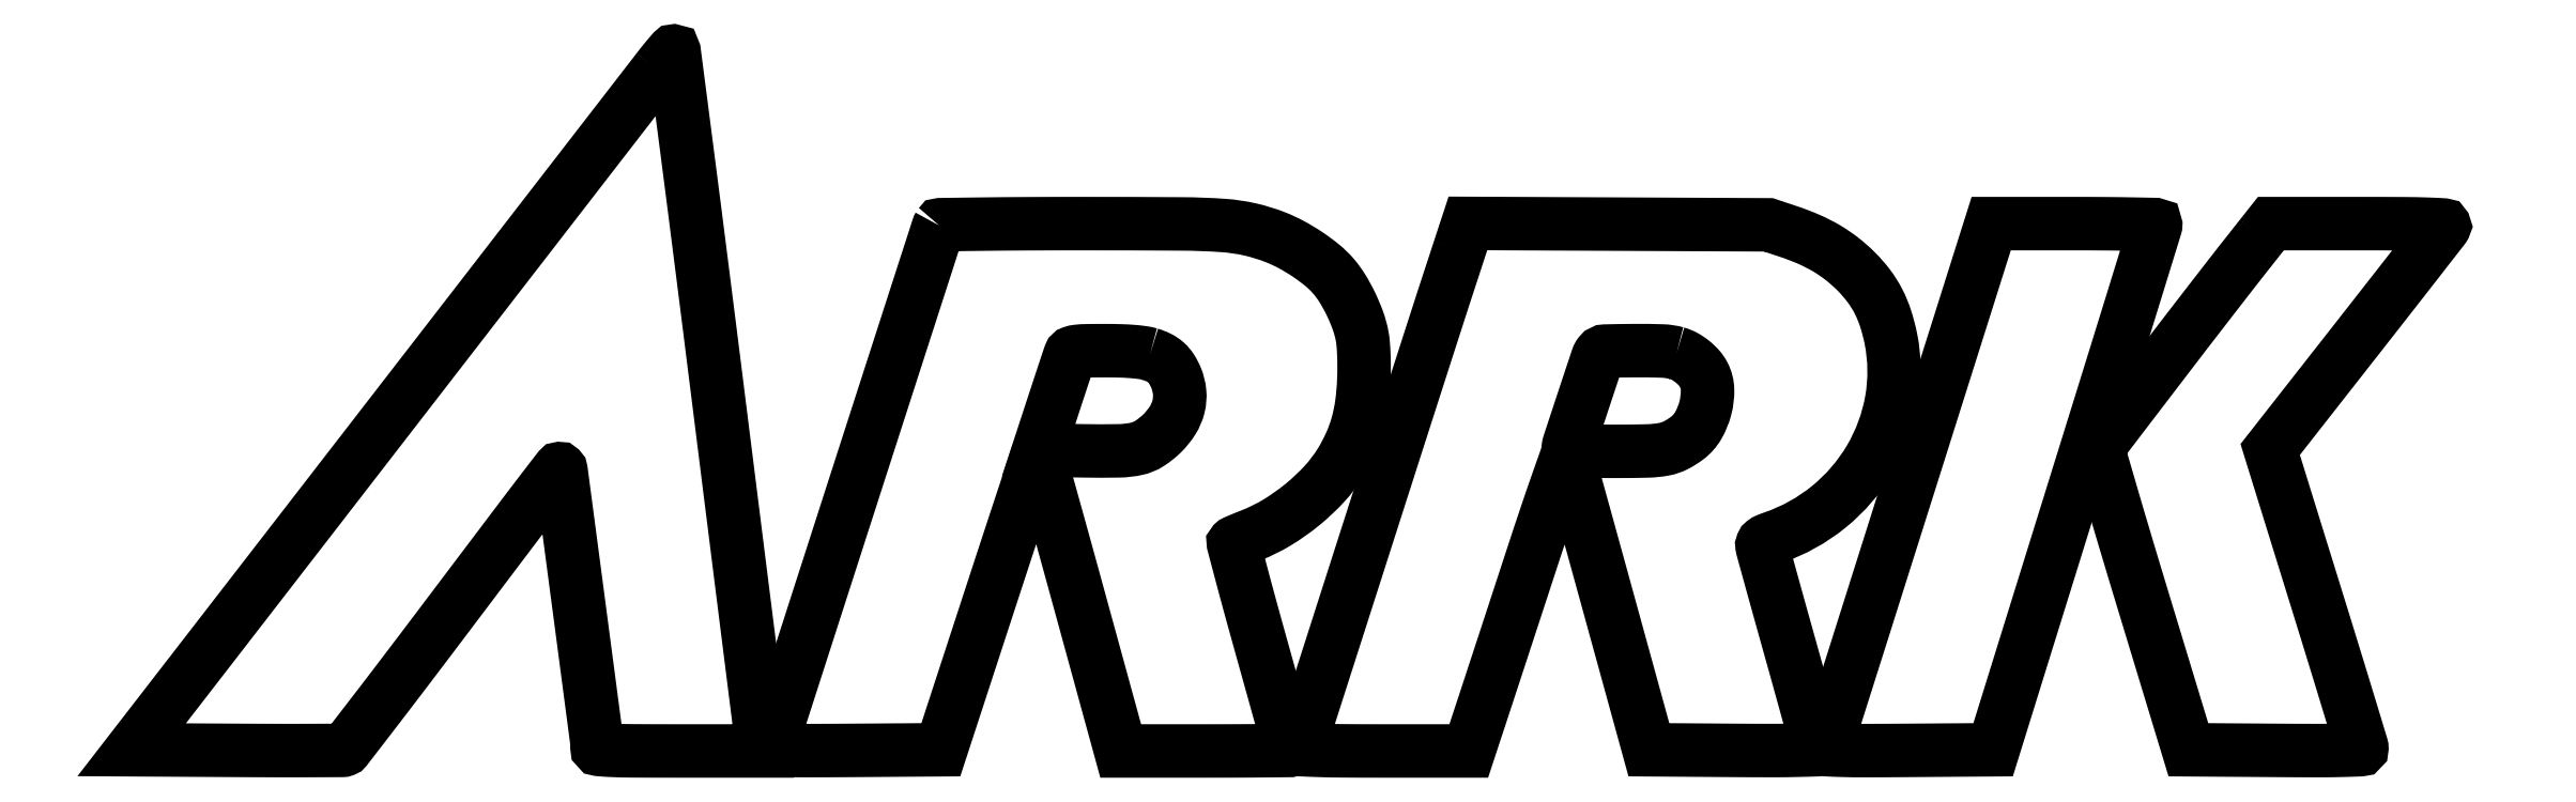
<metadata>
{"format":"dxf","ext":"dxf","renderer":"ezdxf+matplotlib","layout":"modelspace","background":"white","min_lineweight":24,"dpi":150}
</metadata>
<code>
0
SECTION
2
ENTITIES
0
POLYLINE
8
0
66
1
70
1
0
VERTEX
8
0
10
236.3
20
297.2
42
-0.0003
0
VERTEX
8
0
10
228.2
20
286.7
42
-2e-06
0
VERTEX
8
0
10
153.4
20
190
42
-8e-06
0
VERTEX
8
0
10
84.39
20
100.7
42
-2.9e-05
0
VERTEX
8
0
10
39.78
20
43
42
0
0
VERTEX
8
0
10
16.96
20
13.5
42
0
0
VERTEX
8
0
10
60.73
20
13.24
42
0.000915
0
VERTEX
8
0
10
77.59
20
13.17
42
0.001469
0
VERTEX
8
0
10
91.97
20
13.18
42
0.000239
0
VERTEX
8
0
10
104.7
20
13.23
42
0.09068
0
VERTEX
8
0
10
105.6
20
13.4
42
0.1378
0
VERTEX
8
0
10
106.3
20
13.94
42
0.000169
0
VERTEX
8
0
10
117.6
20
28.63
42
0.001492
0
VERTEX
8
0
10
130.3
20
45.14
42
0.000916
0
VERTEX
8
0
10
145.1
20
64.66
42
-9.9e-05
0
VERTEX
8
0
10
178.3
20
108.7
42
-0.001823
0
VERTEX
8
0
10
188.9
20
122.6
42
-0.001017
0
VERTEX
8
0
10
195.1
20
130.6
42
-0.452
0
VERTEX
8
0
10
195.7
20
130.7
42
-0.165
0
VERTEX
8
0
10
196
20
130
42
-1.7e-05
0
VERTEX
8
0
10
203.5
20
73.42
42
-7.7e-05
0
VERTEX
8
0
10
210.8
20
18.3
42
-0.03275
0
VERTEX
8
0
10
211
20
14.49
42
0.3875
0
VERTEX
8
0
10
211.8
20
13.62
42
0.01226
0
VERTEX
8
0
10
217
20
13.26
42
0.009602
0
VERTEX
8
0
10
226
20
13.05
42
0.001178
0
VERTEX
8
0
10
245.6
20
13
42
0
0
VERTEX
8
0
10
280.3
20
13
42
0
0
VERTEX
8
0
10
279.8
20
16.25
42
-0.006665
0
VERTEX
8
0
10
279.4
20
18.85
42
-1.3e-05
0
VERTEX
8
0
10
274.2
20
60.48
42
-9.4e-05
0
VERTEX
8
0
10
268.3
20
107.3
42
-5.8e-05
0
VERTEX
8
0
10
261.4
20
162.2
42
0.00038
0
VERTEX
8
0
10
254.5
20
217
42
0.000633
0
VERTEX
8
0
10
248.6
20
263.1
42
1.6e-05
0
VERTEX
8
0
10
243.2
20
304.8
42
0.3762
0
VERTEX
8
0
10
242.9
20
305
42
0.2185
0
VERTEX
8
0
10
242.5
20
304.8
42
0.002466
0
VERTEX
8
0
10
240.7
20
302.7
42
0.007034
0
VERTEX
8
0
10
238.7
20
300.2
42
0.00446
0
SEQEND
0
POLYLINE
8
0
66
1
70
1
0
VERTEX
8
0
10
353.7
20
232.2
42
0.05574
0
VERTEX
8
0
10
353.2
20
231.3
42
1.2e-05
0
VERTEX
8
0
10
337.9
20
183.9
42
0.000197
0
VERTEX
8
0
10
318.1
20
122.2
42
5.4e-05
0
VERTEX
8
0
10
286.8
20
25
42
-0.000587
0
VERTEX
8
0
10
285.6
20
21.27
42
-0.000808
0
VERTEX
8
0
10
284.5
20
17.92
42
-0.00051
0
VERTEX
8
0
10
283.6
20
15.11
42
-0.009813
0
VERTEX
8
0
10
283.2
20
14.24
42
0.5069
0
VERTEX
8
0
10
283.7
20
13.54
42
0.005967
0
VERTEX
8
0
10
290.1
20
13.28
42
0.007561
0
VERTEX
8
0
10
300
20
13.15
42
0.001347
0
VERTEX
8
0
10
318.6
20
13.24
42
0
0
VERTEX
8
0
10
354.4
20
13.5
42
0
0
VERTEX
8
0
10
374.3
20
74.5
42
-0.000363
0
VERTEX
8
0
10
382
20
97.92
42
-0.000597
0
VERTEX
8
0
10
388.5
20
117.7
42
-3.3e-05
0
VERTEX
8
0
10
394.4
20
135.5
42
-0.111
0
VERTEX
8
0
10
394.6
20
135.9
42
-0.1011
0
VERTEX
8
0
10
394.8
20
136
42
-0.1019
0
VERTEX
8
0
10
395
20
136.1
42
-0.1012
0
VERTEX
8
0
10
395.2
20
136
42
-0.09859
0
VERTEX
8
0
10
395.4
20
135.9
42
-0.1262
0
VERTEX
8
0
10
395.6
20
135.5
42
-3.9e-05
0
VERTEX
8
0
10
400.6
20
117.6
42
-0.000687
0
VERTEX
8
0
10
406.1
20
97.76
42
-0.000417
0
VERTEX
8
0
10
412.6
20
74.25
42
0
0
VERTEX
8
0
10
429.4
20
13
42
0
0
VERTEX
8
0
10
464.7
20
13
42
0.000904
0
VERTEX
8
0
10
478.2
20
13.02
42
0.001507
0
VERTEX
8
0
10
489.6
20
13.1
42
9.2e-05
0
VERTEX
8
0
10
499.9
20
13.2
42
0.4113
0
VERTEX
8
0
10
500
20
13.34
42
0.0677
0
VERTEX
8
0
10
500
20
13.61
42
1.5e-05
0
VERTEX
8
0
10
496.5
20
26.17
42
0.000318
0
VERTEX
8
0
10
492.6
20
40.08
42
0.000193
0
VERTEX
8
0
10
488
20
56.53
42
-0.00125
0
VERTEX
8
0
10
483.5
20
73
42
-0.002061
0
VERTEX
8
0
10
479.7
20
86.94
42
-0.000197
0
VERTEX
8
0
10
476.4
20
99.41
42
-0.2671
0
VERTEX
8
0
10
476.5
20
99.87
42
-0.09261
0
VERTEX
8
0
10
476.9
20
100.1
42
-0.002548
0
VERTEX
8
0
10
478.9
20
101
42
-0.005173
0
VERTEX
8
0
10
481.2
20
101.9
42
-0.003517
0
VERTEX
8
0
10
483.8
20
103
42
0.04349
0
VERTEX
8
0
10
494.6
20
108.3
42
0.03503
0
VERTEX
8
0
10
505.2
20
115.8
42
0.0355
0
VERTEX
8
0
10
514.4
20
124.5
42
0.04953
0
VERTEX
8
0
10
521.2
20
133.6
42
0.03186
0
VERTEX
8
0
10
525.3
20
141.4
42
0.03667
0
VERTEX
8
0
10
528.2
20
149.3
42
0.0347
0
VERTEX
8
0
10
529.9
20
157.9
42
0.02397
0
VERTEX
8
0
10
530.8
20
167.8
42
0.008973
0
VERTEX
8
0
10
530.9
20
173.2
42
0.01035
0
VERTEX
8
0
10
530.8
20
178.4
42
0.01115
0
VERTEX
8
0
10
530.5
20
182.9
42
0.02655
0
VERTEX
8
0
10
530
20
186.3
42
0.03917
0
VERTEX
8
0
10
528.3
20
192.6
42
0.02569
0
VERTEX
8
0
10
525.4
20
199.5
42
0.02574
0
VERTEX
8
0
10
521.8
20
206
42
0.04037
0
VERTEX
8
0
10
518
20
211.2
42
0.04237
0
VERTEX
8
0
10
513.5
20
215.6
42
0.02414
0
VERTEX
8
0
10
507.4
20
220.1
42
0.02363
0
VERTEX
8
0
10
500.6
20
224.2
42
0.03045
0
VERTEX
8
0
10
494
20
227.3
42
0.03768
0
VERTEX
8
0
10
483.3
20
230.6
42
0.03828
0
VERTEX
8
0
10
472.3
20
232.2
42
0.01609
0
VERTEX
8
0
10
455.1
20
232.9
42
0.001538
0
VERTEX
8
0
10
413.1
20
233
42
0.001191
0
VERTEX
8
0
10
390.5
20
232.9
42
0.001964
0
VERTEX
8
0
10
371.3
20
232.8
42
0.000181
0
VERTEX
8
0
10
354.2
20
232.6
42
0.2613
0
SEQEND
0
POLYLINE
8
0
66
1
70
1
0
VERTEX
8
0
10
441.6
20
178.5
42
-0.04379
0
VERTEX
8
0
10
445.4
20
177
42
-0.06747
0
VERTEX
8
0
10
448.3
20
175.1
42
-0.06729
0
VERTEX
8
0
10
450.6
20
172.4
42
-0.0433
0
VERTEX
8
0
10
452.5
20
168.8
42
-0.07582
0
VERTEX
8
0
10
454
20
162.7
42
-0.0847
0
VERTEX
8
0
10
453.5
20
156.7
42
-0.07983
0
VERTEX
8
0
10
451
20
150.9
42
-0.05861
0
VERTEX
8
0
10
446.6
20
145.4
42
-0.05126
0
VERTEX
8
0
10
441.3
20
141.2
42
-0.08801
0
VERTEX
8
0
10
436.1
20
139.1
42
-0.05041
0
VERTEX
8
0
10
428.7
20
138.2
42
-0.007794
0
VERTEX
8
0
10
413.8
20
138.2
42
0
0
VERTEX
8
0
10
395.2
20
138.5
42
0
0
VERTEX
8
0
10
401.4
20
157.6
42
-0.000399
0
VERTEX
8
0
10
403.9
20
165.1
42
-0.000588
0
VERTEX
8
0
10
406
20
171.6
42
-0.000268
0
VERTEX
8
0
10
407.9
20
177.2
42
-0.01122
0
VERTEX
8
0
10
408.3
20
178.4
42
-0.2242
0
VERTEX
8
0
10
409.2
20
179.2
42
-0.0528
0
VERTEX
8
0
10
411.3
20
179.7
42
-0.02429
0
VERTEX
8
0
10
415.1
20
179.9
42
-0.00351
0
VERTEX
8
0
10
422.8
20
180
42
-0.006921
0
VERTEX
8
0
10
429.2
20
179.9
42
-0.0127
0
VERTEX
8
0
10
434.4
20
179.6
42
-0.01542
0
VERTEX
8
0
10
438.6
20
179.2
42
-0.03714
0
SEQEND
0
POLYLINE
8
0
66
1
70
1
0
VERTEX
8
0
10
570.7
20
222.3
42
0.001538
0
VERTEX
8
0
10
557.4
20
181.5
42
0.000264
0
VERTEX
8
0
10
532.6
20
104.1
42
9e-06
0
VERTEX
8
0
10
504.2
20
15.58
42
0.07763
0
VERTEX
8
0
10
504
20
14.18
42
0.4003
0
VERTEX
8
0
10
504.6
20
13.55
42
0.003612
0
VERTEX
8
0
10
511.7
20
13.26
42
0.006781
0
VERTEX
8
0
10
522
20
13.05
42
0.001574
0
VERTEX
8
0
10
539.3
20
13
42
0
0
VERTEX
8
0
10
574.5
20
13
42
0
0
VERTEX
8
0
10
580.7
20
31.75
42
0.000273
0
VERTEX
8
0
10
584
20
41.77
42
7.2e-05
0
VERTEX
8
0
10
589.2
20
57.77
42
7.3e-05
0
VERTEX
8
0
10
595.2
20
75.97
42
7.6e-05
0
VERTEX
8
0
10
601.1
20
94
42
-0.001985
0
VERTEX
8
0
10
606.6
20
110.6
42
-0.003455
0
VERTEX
8
0
10
611.3
20
124.3
42
-0.000789
0
VERTEX
8
0
10
615.4
20
136
42
-0.7071
0
VERTEX
8
0
10
615.8
20
136
42
-0.01713
0
VERTEX
8
0
10
616.2
20
134.8
42
-4.1e-05
0
VERTEX
8
0
10
621.1
20
117.2
42
-0.000268
0
VERTEX
8
0
10
626.6
20
97.3
42
-0.000167
0
VERTEX
8
0
10
633
20
74
42
0
0
VERTEX
8
0
10
649.7
20
13.5
42
0
0
VERTEX
8
0
10
684.8
20
13.24
42
0.001755
0
VERTEX
8
0
10
701
20
13.17
42
0.005868
0
VERTEX
8
0
10
711.6
20
13.29
42
0.002216
0
VERTEX
8
0
10
719.5
20
13.51
42
0.4049
0
VERTEX
8
0
10
720
20
14.05
42
0.06655
0
VERTEX
8
0
10
719.9
20
14.89
42
0.000158
0
VERTEX
8
0
10
716.7
20
26.76
42
0.00103
0
VERTEX
8
0
10
713
20
40.14
42
0.000641
0
VERTEX
8
0
10
708.6
20
55.82
42
-0.000376
0
VERTEX
8
0
10
704.2
20
71.55
42
-0.000586
0
VERTEX
8
0
10
700.4
20
85.11
42
-0.000154
0
VERTEX
8
0
10
697.2
20
96.95
42
-0.02114
0
VERTEX
8
0
10
696.8
20
98.39
42
-0.147
0
VERTEX
8
0
10
697
20
99.4
42
-0.129
0
VERTEX
8
0
10
697.6
20
100.2
42
-0.06647
0
VERTEX
8
0
10
699
20
101
42
-0.01527
0
VERTEX
8
0
10
701.5
20
102
42
0.08791
0
VERTEX
8
0
10
724.7
20
114.8
42
0.08905
0
VERTEX
8
0
10
741.9
20
134.8
42
0.09026
0
VERTEX
8
0
10
750.9
20
159.3
42
0.09346
0
VERTEX
8
0
10
750.6
20
185
42
0.02848
0
VERTEX
8
0
10
748.3
20
193.5
42
0.0408
0
VERTEX
8
0
10
745.4
20
200.7
42
0.04252
0
VERTEX
8
0
10
741.4
20
207
42
0.035
0
VERTEX
8
0
10
736.1
20
213.1
42
0.03055
0
VERTEX
8
0
10
730.2
20
218.3
42
0.03233
0
VERTEX
8
0
10
723.7
20
222.7
42
0.03052
0
VERTEX
8
0
10
716.5
20
226.4
42
0.02225
0
VERTEX
8
0
10
708
20
229.7
42
0
0
VERTEX
8
0
10
699.5
20
232.5
42
0
0
VERTEX
8
0
10
636.8
20
232.8
42
0
0
VERTEX
8
0
10
574.2
20
233.1
42
0
0
SEQEND
0
POLYLINE
8
0
66
1
70
1
0
VERTEX
8
0
10
661.2
20
179
42
-0.05731
0
VERTEX
8
0
10
664.5
20
177.6
42
-0.04336
0
VERTEX
8
0
10
667.8
20
175.5
42
-0.04368
0
VERTEX
8
0
10
670.6
20
172.8
42
-0.06151
0
VERTEX
8
0
10
672.5
20
169.9
42
-0.115
0
VERTEX
8
0
10
674.1
20
163.7
42
-0.06826
0
VERTEX
8
0
10
673.2
20
156
42
-0.06709
0
VERTEX
8
0
10
670.2
20
148.8
42
-0.09975
0
VERTEX
8
0
10
665.7
20
143.6
42
-0.04602
0
VERTEX
8
0
10
660.7
20
140.5
42
-0.07123
0
VERTEX
8
0
10
656
20
138.9
42
-0.03981
0
VERTEX
8
0
10
649.2
20
138.2
42
-0.006023
0
VERTEX
8
0
10
635.5
20
138
42
-0.003702
0
VERTEX
8
0
10
628
20
138.1
42
-0.006168
0
VERTEX
8
0
10
621.7
20
138.2
42
-0.001525
0
VERTEX
8
0
10
616.3
20
138.5
42
-0.4009
0
VERTEX
8
0
10
616
20
138.8
42
-0.07939
0
VERTEX
8
0
10
616.4
20
141.1
42
-0.000636
0
VERTEX
8
0
10
622.3
20
159
42
-0.000562
0
VERTEX
8
0
10
628.2
20
176.9
42
-0.09101
0
VERTEX
8
0
10
629.2
20
178.8
42
-0.2186
0
VERTEX
8
0
10
631.4
20
179.8
42
-0.004683
0
VERTEX
8
0
10
643.6
20
180
42
-0.009725
0
VERTEX
8
0
10
655.3
20
179.9
42
-0.05968
0
SEQEND
0
POLYLINE
8
0
66
1
70
1
0
VERTEX
8
0
10
758.1
20
124.2
42
-6.7e-05
0
VERTEX
8
0
10
744.9
20
82.46
42
-0.00011
0
VERTEX
8
0
10
733.7
20
47.07
42
-8e-06
0
VERTEX
8
0
10
723.6
20
15.27
42
-0.01489
0
VERTEX
8
0
10
723.3
20
14.24
42
0.509
0
VERTEX
8
0
10
723.7
20
13.54
42
0.006199
0
VERTEX
8
0
10
730
20
13.28
42
0.007693
0
VERTEX
8
0
10
739.7
20
13.15
42
0.001369
0
VERTEX
8
0
10
758
20
13.24
42
0
0
VERTEX
8
0
10
793.2
20
13.5
42
0
0
VERTEX
8
0
10
800.5
20
37
42
-5.6e-05
0
VERTEX
8
0
10
804.8
20
50.91
42
-8e-06
0
VERTEX
8
0
10
813.5
20
78.74
42
-1e-05
0
VERTEX
8
0
10
823.7
20
111.6
42
-8e-06
0
VERTEX
8
0
10
834.4
20
146.1
42
0.000203
0
VERTEX
8
0
10
844.6
20
179
42
0.000335
0
VERTEX
8
0
10
853.2
20
206.7
42
1.5e-05
0
VERTEX
8
0
10
860.9
20
231.8
42
0.07491
0
VERTEX
8
0
10
861
20
232.3
42
0.4082
0
VERTEX
8
0
10
860.7
20
232.6
42
0.000358
0
VERTEX
8
0
10
850.9
20
232.8
42
0.002981
0
VERTEX
8
0
10
839.9
20
233
42
0.001787
0
VERTEX
8
0
10
826.7
20
233
42
0
0
VERTEX
8
0
10
792.4
20
233
42
0
0
SEQEND
0
POLYLINE
8
0
66
1
70
1
0
VERTEX
8
0
10
904.9
20
227.8
42
0.00269
0
VERTEX
8
0
10
885.4
20
202.8
42
0.001566
0
VERTEX
8
0
10
862.3
20
172.7
42
0.000145
0
VERTEX
8
0
10
838
20
140.9
42
0.1277
0
VERTEX
8
0
10
837.3
20
139.2
42
0.107
0
VERTEX
8
0
10
837.3
20
137.9
42
0.000268
0
VERTEX
8
0
10
842.6
20
119.8
42
0.00168
0
VERTEX
8
0
10
848.6
20
99.39
42
0.001044
0
VERTEX
8
0
10
855.8
20
75.5
42
0
0
VERTEX
8
0
10
874.6
20
13.5
42
0
0
VERTEX
8
0
10
910.8
20
13.24
42
0.001489
0
VERTEX
8
0
10
928.7
20
13.16
42
0.006725
0
VERTEX
8
0
10
939.2
20
13.29
42
0.003696
0
VERTEX
8
0
10
946.4
20
13.53
42
0.4024
0
VERTEX
8
0
10
947
20
14.16
42
0.07383
0
VERTEX
8
0
10
946.9
20
15.1
42
9.4e-05
0
VERTEX
8
0
10
941.4
20
33.13
42
0.000828
0
VERTEX
8
0
10
935.2
20
53.32
42
0.00051
0
VERTEX
8
0
10
927.9
20
77.06
42
0
0
VERTEX
8
0
10
908.8
20
138.8
42
0
0
VERTEX
8
0
10
944.7
20
184.6
42
0.000298
0
VERTEX
8
0
10
958.5
20
202.3
42
0.000479
0
VERTEX
8
0
10
970.3
20
217.4
42
7.2e-05
0
VERTEX
8
0
10
980.7
20
230.8
42
0.03113
0
VERTEX
8
0
10
981.4
20
231.8
42
0.562
0
VERTEX
8
0
10
981
20
232.4
42
0.006166
0
VERTEX
8
0
10
974.6
20
232.7
42
0.007401
0
VERTEX
8
0
10
964.4
20
232.9
42
0.001327
0
VERTEX
8
0
10
945.6
20
233
42
0
0
VERTEX
8
0
10
909
20
233
42
0
0
SEQEND
0
ENDSEC
0
EOF

</code>
